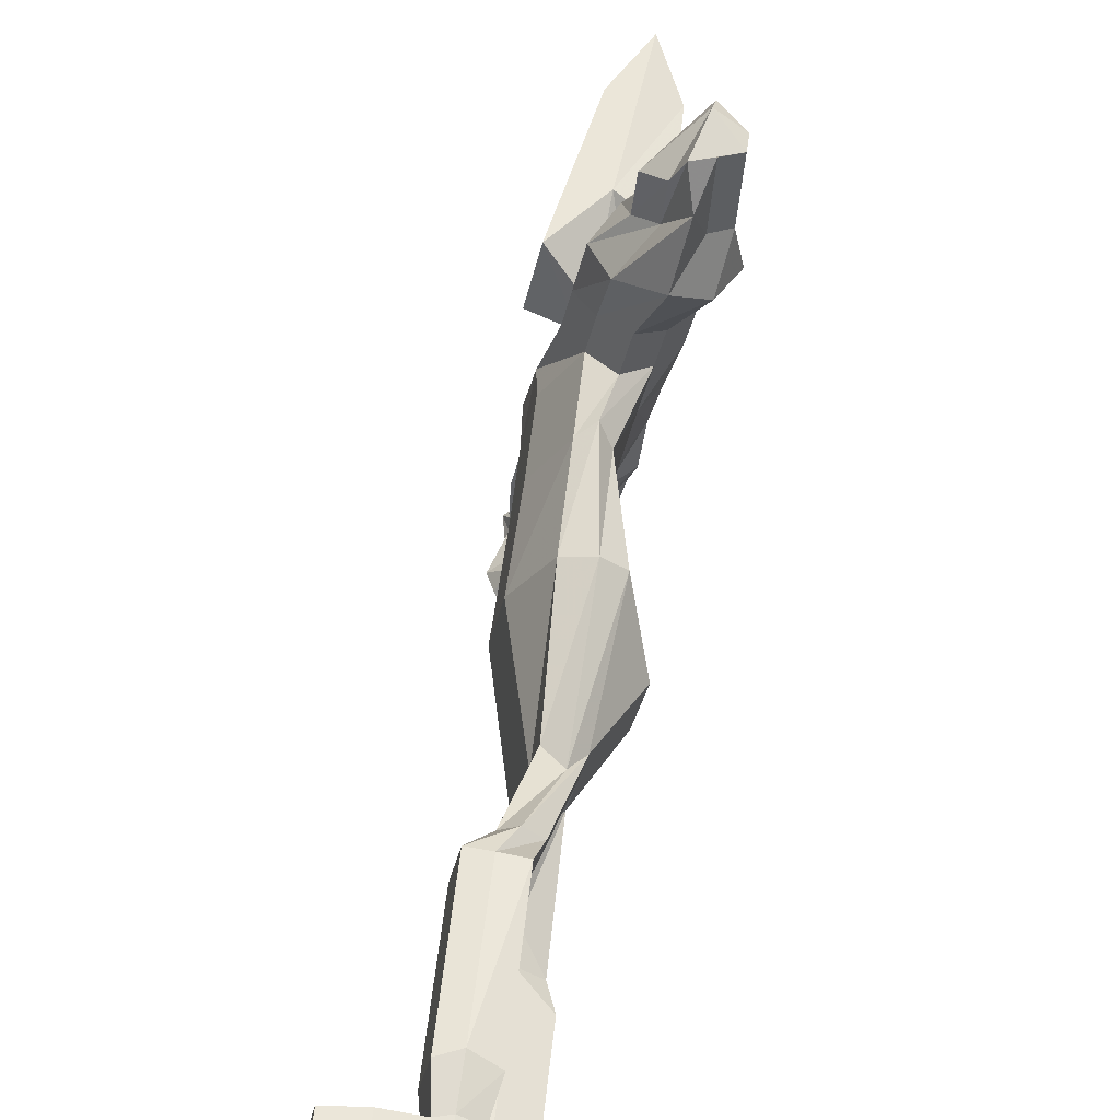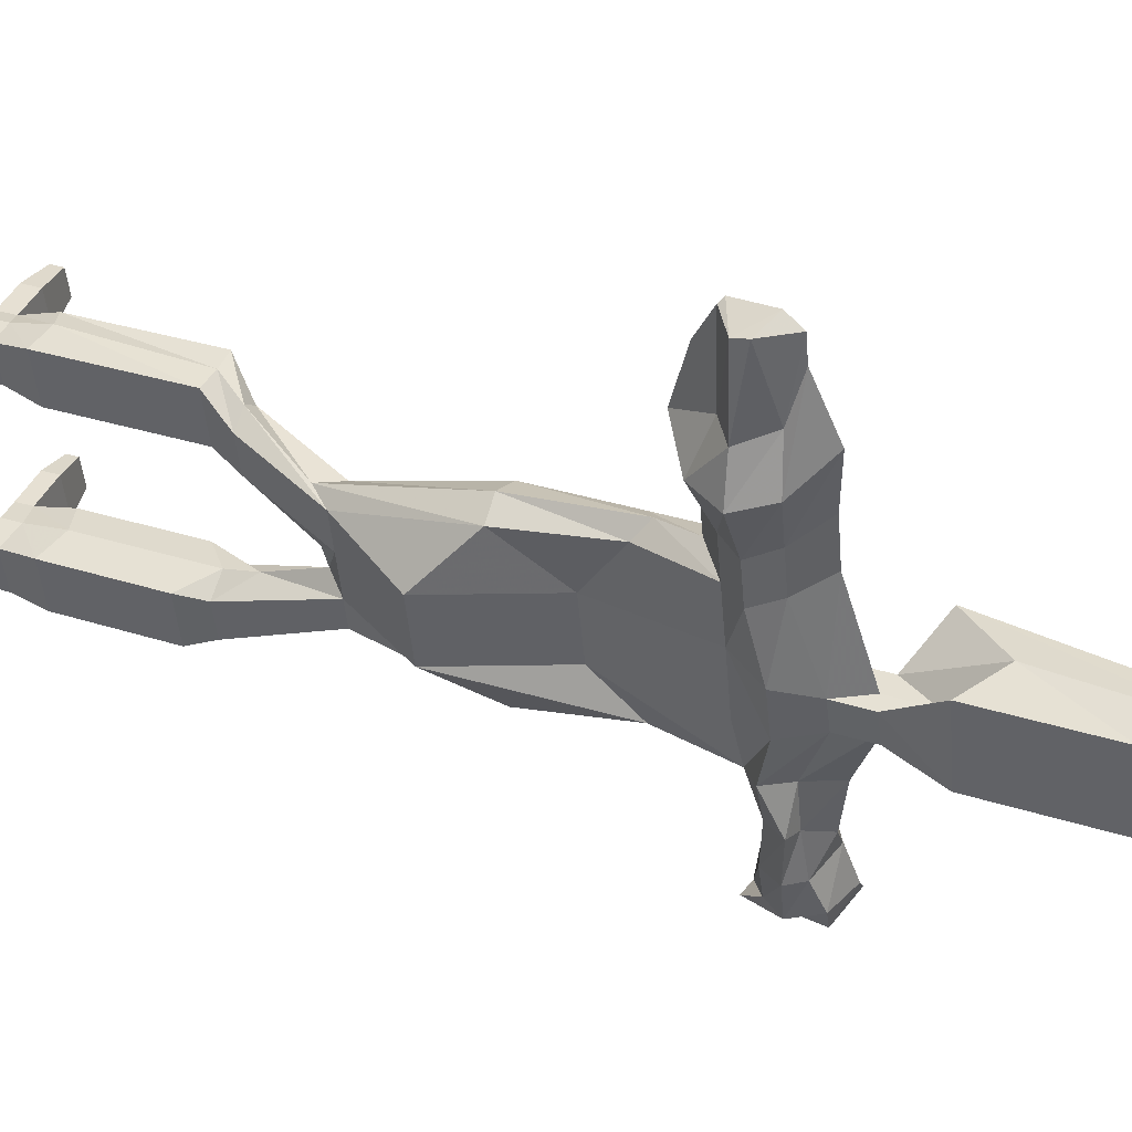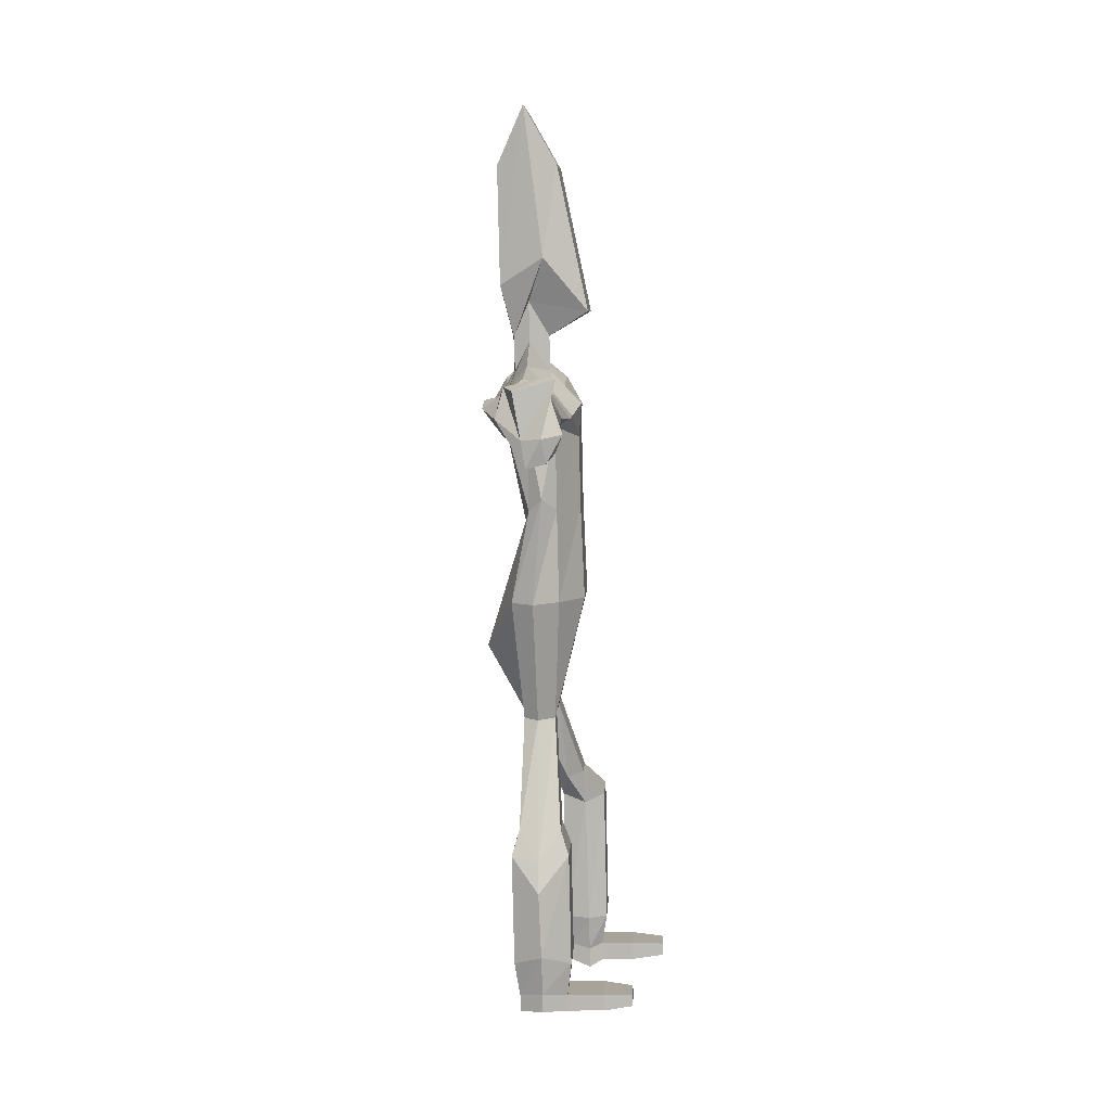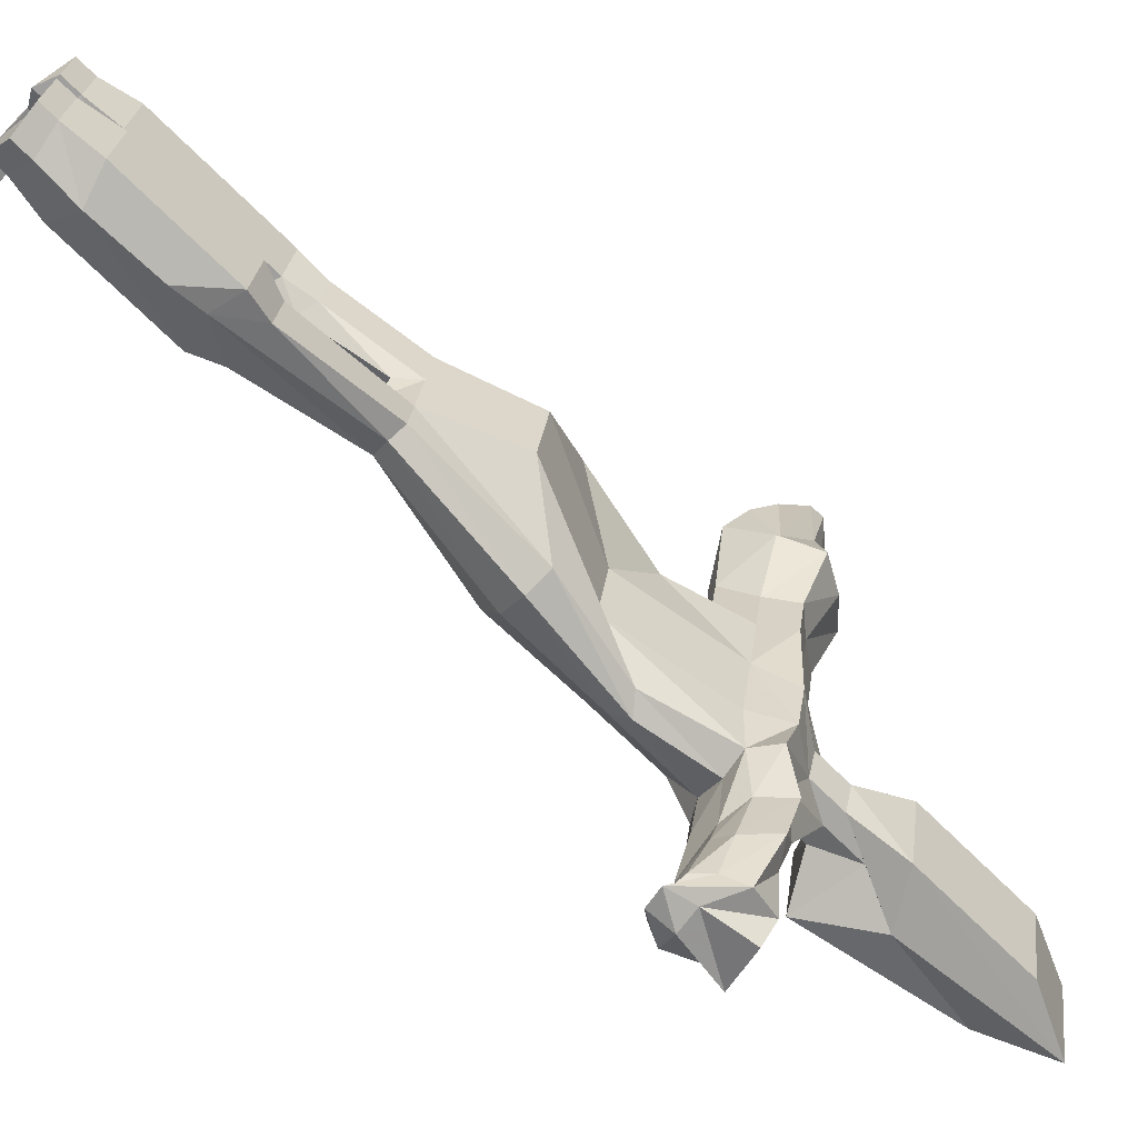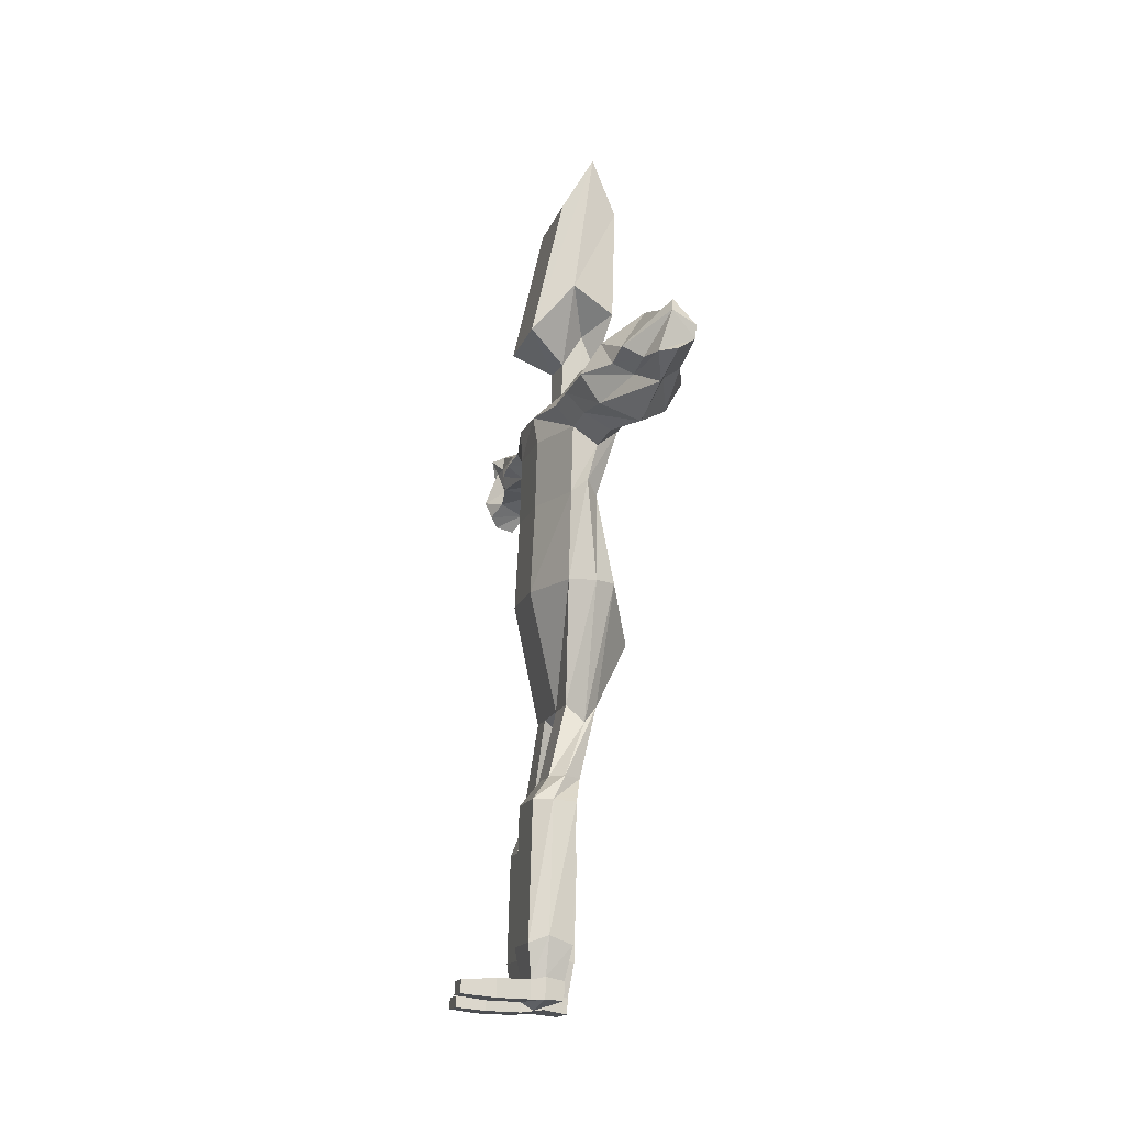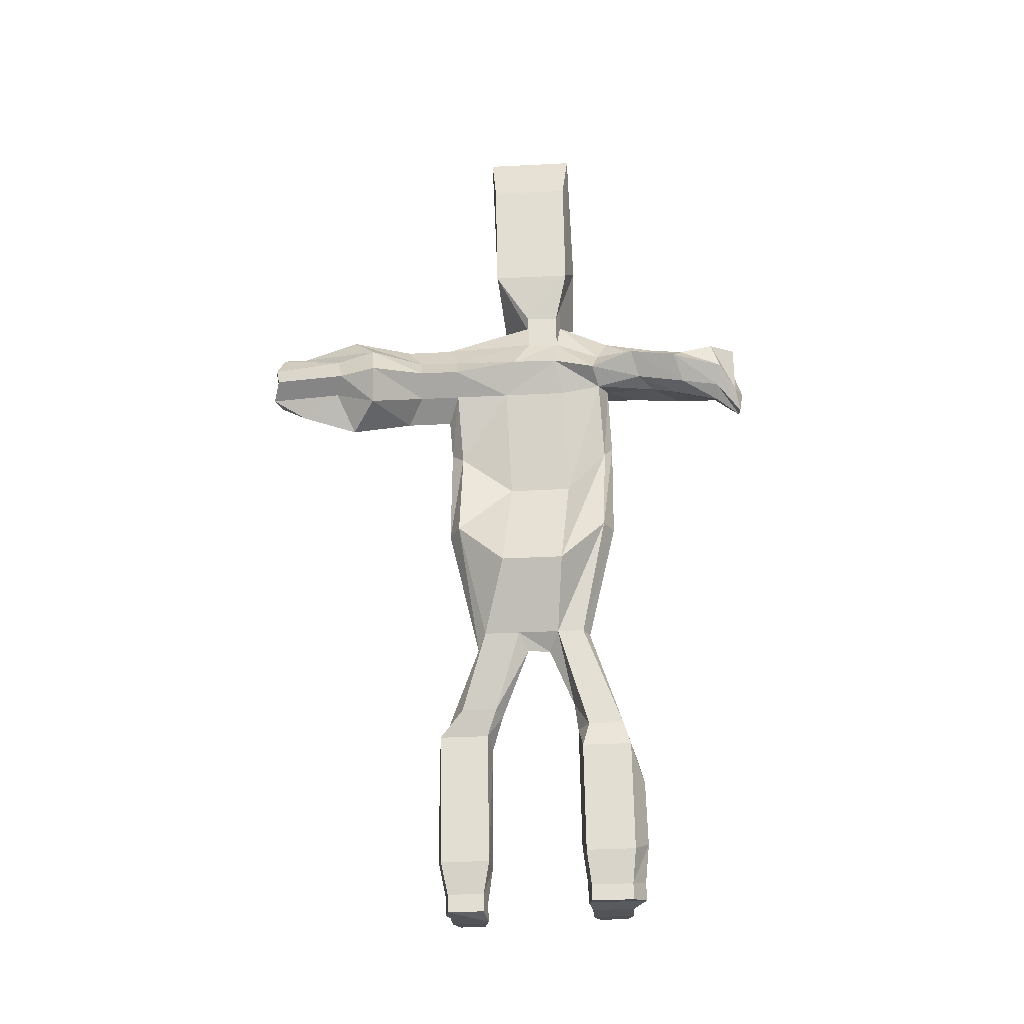
<metadata>
{"format":"obj","ext":"obj","renderer":"f3d","projection":"perspective","resolution":1024,"background":"white","views":[{"elev":56.8,"azim":4.9,"up":"+Z"},{"elev":32.3,"azim":113.5,"up":"+Z"},{"elev":8.0,"azim":-166.2,"up":"+Y"},{"elev":-71.8,"azim":43.8,"up":"+Z"},{"elev":-17.1,"azim":-5.1,"up":"+Y"},{"elev":-25.0,"azim":104.0,"up":"+Y"}]}
</metadata>
<code>
o Cube.121_Cube.126
v -0.5367 -0.6713 -0.2764
v 0.1612 -0.4704 -0.3636
v 0.2789 -0.4806 0.2659
v -0.419 -0.6815 0.353
v -0.2789 0.4806 -0.2659
v 0.1863 0.4691 -0.353
v 0.304 0.4589 0.2764
v -0.1612 0.4704 0.3636
v -0.2019 -0.8719 -0.1957
v 0.07747 -0.8788 -0.2481
v 0.1482 -0.885 0.000429
v -0.1312 -0.8781 0.05279
v -0.2093 -1.148 -0.1988
v 0.0701 -1.155 -0.2512
v 0.1408 -1.161 -0.002678
v -0.1386 -1.154 0.04968
v -0.4574 -1.673 -0.236
v 0.09412 -1.682 -0.3058
v 0.1884 -1.69 0.1981
v -0.3632 -1.681 0.2679
v -0.3297 -1.313 -0.5577
v 0.04269 -1.322 -0.6275
v -0.3392 -1.572 -0.5617
v 0.03321 -1.625 -0.6315
v -0.3975 -1.307 -0.9202
v -0.02508 -1.316 -0.99
v -0.407 -1.574 -0.9242
v -0.03457 -1.53 -0.994
v 0.2793 -1.343 0.6377
v -0.0931 -1.334 0.7075
v 0.2698 -1.697 0.6337
v -0.1026 -1.688 0.7035
v 0.34 -1.348 0.9624
v -0.03238 -1.339 1.032
v 0.3305 -1.703 0.9584
v -0.04186 -1.693 1.028
v -0.4724 -2.235 -0.2423
v -0.08203 -2.573 -0.3121
v 0.0122 -2.581 0.1918
v -0.3782 -2.243 0.2616
v -0.3542 -2.23 -0.5681
v -0.1429 -2.239 -0.6378
v 0.09366 -2.259 0.6274
v -0.1176 -2.25 0.6972
v -0.5095 -2.977 -0.2507
v 0.2838 -3.392 -0.3205
v 0.3781 -3.401 0.1834
v -0.4153 -2.985 0.2532
v -0.374 -2.971 -0.5764
v -0.00165 -2.981 -0.6462
v 0.235 -3.001 0.619
v -0.1374 -2.992 0.6888
v -0.257 -3.958 -0.1698
v -0.01041 -3.964 -0.216
v 0.05199 -3.97 0.1177
v -0.1946 -3.964 0.1639
v -0.2973 -3.955 -0.3855
v -0.05074 -3.961 -0.4317
v 0.1059 -3.974 0.4061
v -0.1407 -3.968 0.4523
v -0.1036 -4.597 0.358
v -0.3502 -4.591 0.4042
v -0.04967 -4.602 0.6465
v -0.2963 -4.596 0.6927
v -0.1678 -4.813 0.4523
v -0.5098 -4.805 0.5163
v -0.09304 -4.819 0.8523
v -0.435 -4.811 0.9163
v -0.1969 -5.898 0.44
v -0.5388 -5.89 0.5041
v -0.1221 -5.905 0.84
v -0.464 -5.897 0.9041
v -0.2382 -6.163 0.4965
v -0.4925 -6.156 0.5442
v -0.1825 -6.167 0.794
v -0.4368 -6.161 0.8417
v -0.2421 -6.309 0.4949
v -0.4964 -6.302 0.5425
v -0.1864 -6.313 0.7924
v -0.4407 -6.307 0.84
v -0.7507 -6.15 0.5926
v -0.6951 -6.155 0.89
v -0.7546 -6.296 0.5909
v -0.699 -6.301 0.8884
v -0.9997 -6.167 0.6857
v -0.961 -6.17 0.8927
v -1.002 -6.268 0.6846
v -0.9637 -6.272 0.8915
v -0.3631 -4.804 -0.4086
v -0.03824 -4.812 -0.4695
v -0.4163 -4.8 -0.6928
v -0.09138 -4.808 -0.7537
v -0.4218 -5.008 -0.3434
v 0.03028 -5.019 -0.4281
v -0.4957 -5.002 -0.7388
v -0.04367 -5.013 -0.8235
v -0.4456 -5.898 -0.3534
v 0.006499 -5.909 -0.4381
v -0.5195 -5.891 -0.7488
v -0.06744 -5.902 -0.8335
v -0.4226 -6.176 -0.3952
v -0.04328 -6.185 -0.4663
v -0.4846 -6.171 -0.7269
v -0.1053 -6.18 -0.798
v -0.426 -6.306 -0.3967
v -0.04677 -6.316 -0.4677
v -0.4881 -6.301 -0.7284
v -0.1088 -6.31 -0.7995
v -0.7115 -6.169 -0.3411
v -0.7735 -6.163 -0.6728
v -0.7149 -6.299 -0.3425
v -0.777 -6.294 -0.6743
v -0.9469 -6.182 -0.3483
v -0.9905 -6.178 -0.5814
v -0.9493 -6.273 -0.3493
v -0.9929 -6.27 -0.5824
v 0.5776 -1.289 1.363
v 0.04926 -1.276 1.462
v 0.5642 -1.793 1.357
v 0.0358 -1.78 1.456
v 0.5106 -1.319 1.721
v 0.1721 -1.427 1.765
v 0.5046 -1.656 1.719
v 0.2702 -1.65 1.763
v 0.6843 -1.436 2.254
v 0.3088 -1.43 1.939
v 0.5372 -1.659 2.319
v 0.3028 -1.649 2.102
v -0.4717 -1.248 -1.281
v -0.1159 -1.285 -1.38
v -0.5385 -1.566 -1.286
v -0.1294 -1.577 -1.385
v -0.5405 -1.261 -1.594
v -0.2124 -1.205 -1.644
v -0.5455 -1.593 -1.622
v -0.2505 -1.588 -1.68
v -0.5815 -1.257 -1.725
v -0.3244 -1.226 -1.832
v -0.634 -1.675 -1.76
v -0.4336 -1.786 -1.859
v -0.3896 -1.414 0.1508
v -0.4689 -1.407 -0.209
v 0.2358 -1.415 -0.2677
v 0.3151 -1.422 0.09211
v -0.4729 -1.487 -0.5397
v 0.1937 -1.496 -0.607
v -0.5383 -1.481 -0.8894
v 0.1283 -1.349 -0.9567
v -0.2446 -1.507 0.6811
v 0.422 -1.515 0.6138
v -0.186 -1.512 0.9944
v 0.4805 -1.52 0.9271
v -0.1091 -1.521 1.408
v 0.7079 -1.534 1.313
v 0.1133 -1.535 1.683
v 0.6467 -1.541 1.641
v 0.1448 -1.538 2.032
v 0.6782 -1.543 2.235
v -0.5559 -1.456 -1.238
v 0.03873 -1.389 -1.334
v -0.5158 -1.459 -1.652
v -0.1674 -1.437 -1.724
v -0.6925 -1.536 -1.774
v -0.3896 -1.579 -1.83
v -0.0274 0.938 -0.3534
v -0.1882 -0.2503 -0.3655
v 0.1064 0.9264 0.3619
v -0.05442 -0.2619 0.3498
v -0.0455 -0.5964 -0.254
v 0.03484 -0.6034 0.02843
v -0.05388 -0.9098 -0.2575
v 0.02646 -0.9168 0.0249
v -0.1379 -1.099 -0.6753
v -0.1486 -1.599 -0.6798
v -0.2149 -1.172 -1.087
v -0.2257 -1.578 -1.092
v 0.131 -1.122 0.7625
v 0.09243 -1.865 0.758
v 0.2 -1.128 1.132
v 0.1614 -1.871 1.127
v -0.2573 -2.141 -0.687
v 0.0116 -2.164 0.7508
v -0.1883 -2.984 -0.6965
v 0.08062 -3.007 0.7413
v -0.1267 -4.103 -0.1157
v -0.05581 -4.109 0.06022
v -0.1726 -3.969 -0.4661
v 0.005479 -4.114 0.4859
v -0.2326 -4.634 0.3343
v -0.1713 -4.595 0.7591
v -0.3598 -4.879 0.4515
v -0.2748 -4.807 0.8782
v -0.3928 -5.911 0.4574
v -0.3078 -5.841 0.9154
v -0.3899 -6.197 0.4963
v -0.3267 -6.141 0.8537
v -0.3944 -6.363 0.4945
v -0.3311 -6.307 0.8518
v -0.2028 -4.578 -0.3111
v -0.2632 -5.06 -0.8237
v -0.1972 -4.811 -0.3447
v -0.2813 -5.292 -0.8895
v -0.2243 -5.822 -0.3561
v -0.3083 -5.815 -0.9009
v -0.2395 -6.137 -0.3958
v -0.31 -6.131 -0.8683
v -0.2434 -6.285 -0.3975
v -0.3139 -6.279 -0.8699
v 0.3814 -1.059 1.603
v 0.3383 -1.971 1.597
v 0.4722 -1.227 2.053
v 0.4377 -1.82 2.051
v 0.5093 -1.23 2.251
v 0.3905 -1.673 2.287
v -0.4068 -1.199 -1.299
v -0.2626 -1.61 -1.293
v -0.5277 -1.127 -1.634
v -0.3638 -1.686 -1.666
v -0.6317 -1.137 -1.736
v -0.5814 -1.75 -1.829
v 0.4928 -1.352 2.333
v -0.5535 -1.566 -1.872
f 165 6 2 166
f 6 7 3 2
f 167 8 4 168
f 1 4 8 5
f 4 1 9 12
f 167 7 6 165
f 13 16 12 9
f 170 11 3 168
f 11 10 2 3
f 1 166 169 9
f 142 141 16 13
f 15 14 10 11
f 172 15 11 170
f 171 13 9 169
f 38 42 24 18
f 143 18 24 146
f 144 143 14 15
f 150 31 19 144
f 146 24 28 148
f 37 40 20 17
f 145 23 17 142
f 173 21 13 171
f 148 28 132 160
f 147 27 23 145
f 175 25 21 173
f 174 23 27 176
f 152 35 31 150
f 182 43 31 178
f 177 29 15 172
f 149 30 16 141
f 154 119 35 152
f 178 31 35 180
f 151 34 30 149
f 179 33 29 177
f 37 41 49 45
f 183 49 41 181
f 44 40 48 52
f 17 23 41 37
f 181 41 23 174
f 43 39 19 31
f 39 38 18 19
f 32 20 40 44
f 188 59 51 184
f 54 58 50 46
f 53 56 48 45
f 47 46 38 39
f 51 47 39 43
f 45 48 40 37
f 46 50 42 38
f 184 51 43 182
f 185 54 55 186
f 53 57 91 89
f 60 56 62 64
f 52 48 56 60
f 187 57 49 183
f 45 49 57 53
f 55 54 46 47
f 59 55 47 51
f 64 62 66 68
f 63 61 55 59
f 186 55 61 189
f 190 63 59 188
f 68 66 70 72
f 67 65 61 63
f 189 61 65 191
f 192 67 63 190
f 72 70 74 76
f 191 65 69 193
f 194 71 67 192
f 71 69 65 67
f 80 76 82 84
f 196 75 71 194
f 75 73 69 71
f 193 69 73 195
f 197 77 79 198
f 195 73 77 197
f 198 79 75 196
f 79 77 73 75
f 84 82 86 88
f 76 74 81 82
f 84 83 78 80
f 74 78 83 81
f 86 85 87 88
f 81 83 87 85
f 82 81 85 86
f 88 87 83 84
f 89 91 95 93
f 200 91 57 187
f 185 53 89 199
f 90 92 58 54
f 93 95 99 97
f 202 95 91 200
f 94 96 92 90
f 199 89 93 201
f 97 99 103 101
f 201 93 97 203
f 204 99 95 202
f 98 100 96 94
f 105 101 109 111
f 203 97 101 205
f 206 103 99 204
f 102 104 100 98
f 207 105 107 208
f 106 108 104 102
f 205 101 105 207
f 208 107 103 206
f 111 109 113 115
f 103 107 112 110
f 101 103 110 109
f 111 112 107 105
f 113 114 116 115
f 115 116 112 111
f 110 112 116 114
f 109 110 114 113
f 156 123 119 154
f 209 117 33 179
f 180 35 119 210
f 153 118 34 151
f 158 127 123 156
f 211 121 117 209
f 210 119 123 212
f 155 122 118 153
f 221 158 125 213
f 157 126 122 155
f 213 125 121 211
f 212 123 127 214
f 160 132 136 162
f 215 129 25 175
f 176 27 131 216
f 159 131 27 147
f 162 136 140 164
f 216 131 135 218
f 161 135 131 159
f 217 133 129 215
f 222 163 137 219
f 219 137 133 217
f 218 135 139 220
f 163 139 135 161
f 17 20 141 142
f 14 143 146 22
f 19 18 143 144
f 29 150 144 15
f 22 146 148 26
f 21 145 142 13
f 26 148 160 130
f 25 147 145 21
f 33 152 150 29
f 32 149 141 20
f 117 154 152 33
f 36 151 149 32
f 121 156 154 117
f 120 153 151 36
f 125 158 156 121
f 124 155 153 120
f 214 127 158 221
f 128 157 155 124
f 130 160 162 134
f 129 159 147 25
f 134 162 164 138
f 133 161 159 129
f 220 139 163 222
f 137 163 161 133
f 166 1 5 165
f 7 167 168 3
f 8 167 165 5
f 12 170 168 4
f 10 169 166 2
f 16 172 170 12
f 14 171 169 10
f 22 173 171 14
f 26 175 173 22
f 24 174 176 28
f 44 182 178 32
f 30 177 172 16
f 32 178 180 36
f 34 179 177 30
f 50 183 181 42
f 42 181 174 24
f 60 188 184 52
f 52 184 182 44
f 53 185 186 56
f 58 187 183 50
f 56 186 189 62
f 64 190 188 60
f 62 189 191 66
f 68 192 190 64
f 66 191 193 70
f 72 194 192 68
f 76 196 194 72
f 70 193 195 74
f 78 197 198 80
f 74 195 197 78
f 80 198 196 76
f 92 200 187 58
f 54 185 199 90
f 96 202 200 92
f 90 199 201 94
f 94 201 203 98
f 100 204 202 96
f 98 203 205 102
f 104 206 204 100
f 106 207 208 108
f 102 205 207 106
f 108 208 206 104
f 118 209 179 34
f 36 180 210 120
f 122 211 209 118
f 120 210 212 124
f 157 221 213 126
f 126 213 211 122
f 124 212 214 128
f 130 215 175 26
f 28 176 216 132
f 132 216 218 136
f 134 217 215 130
f 164 222 219 138
f 138 219 217 134
f 136 218 220 140
f 128 214 221 157
f 140 220 222 164

</code>
